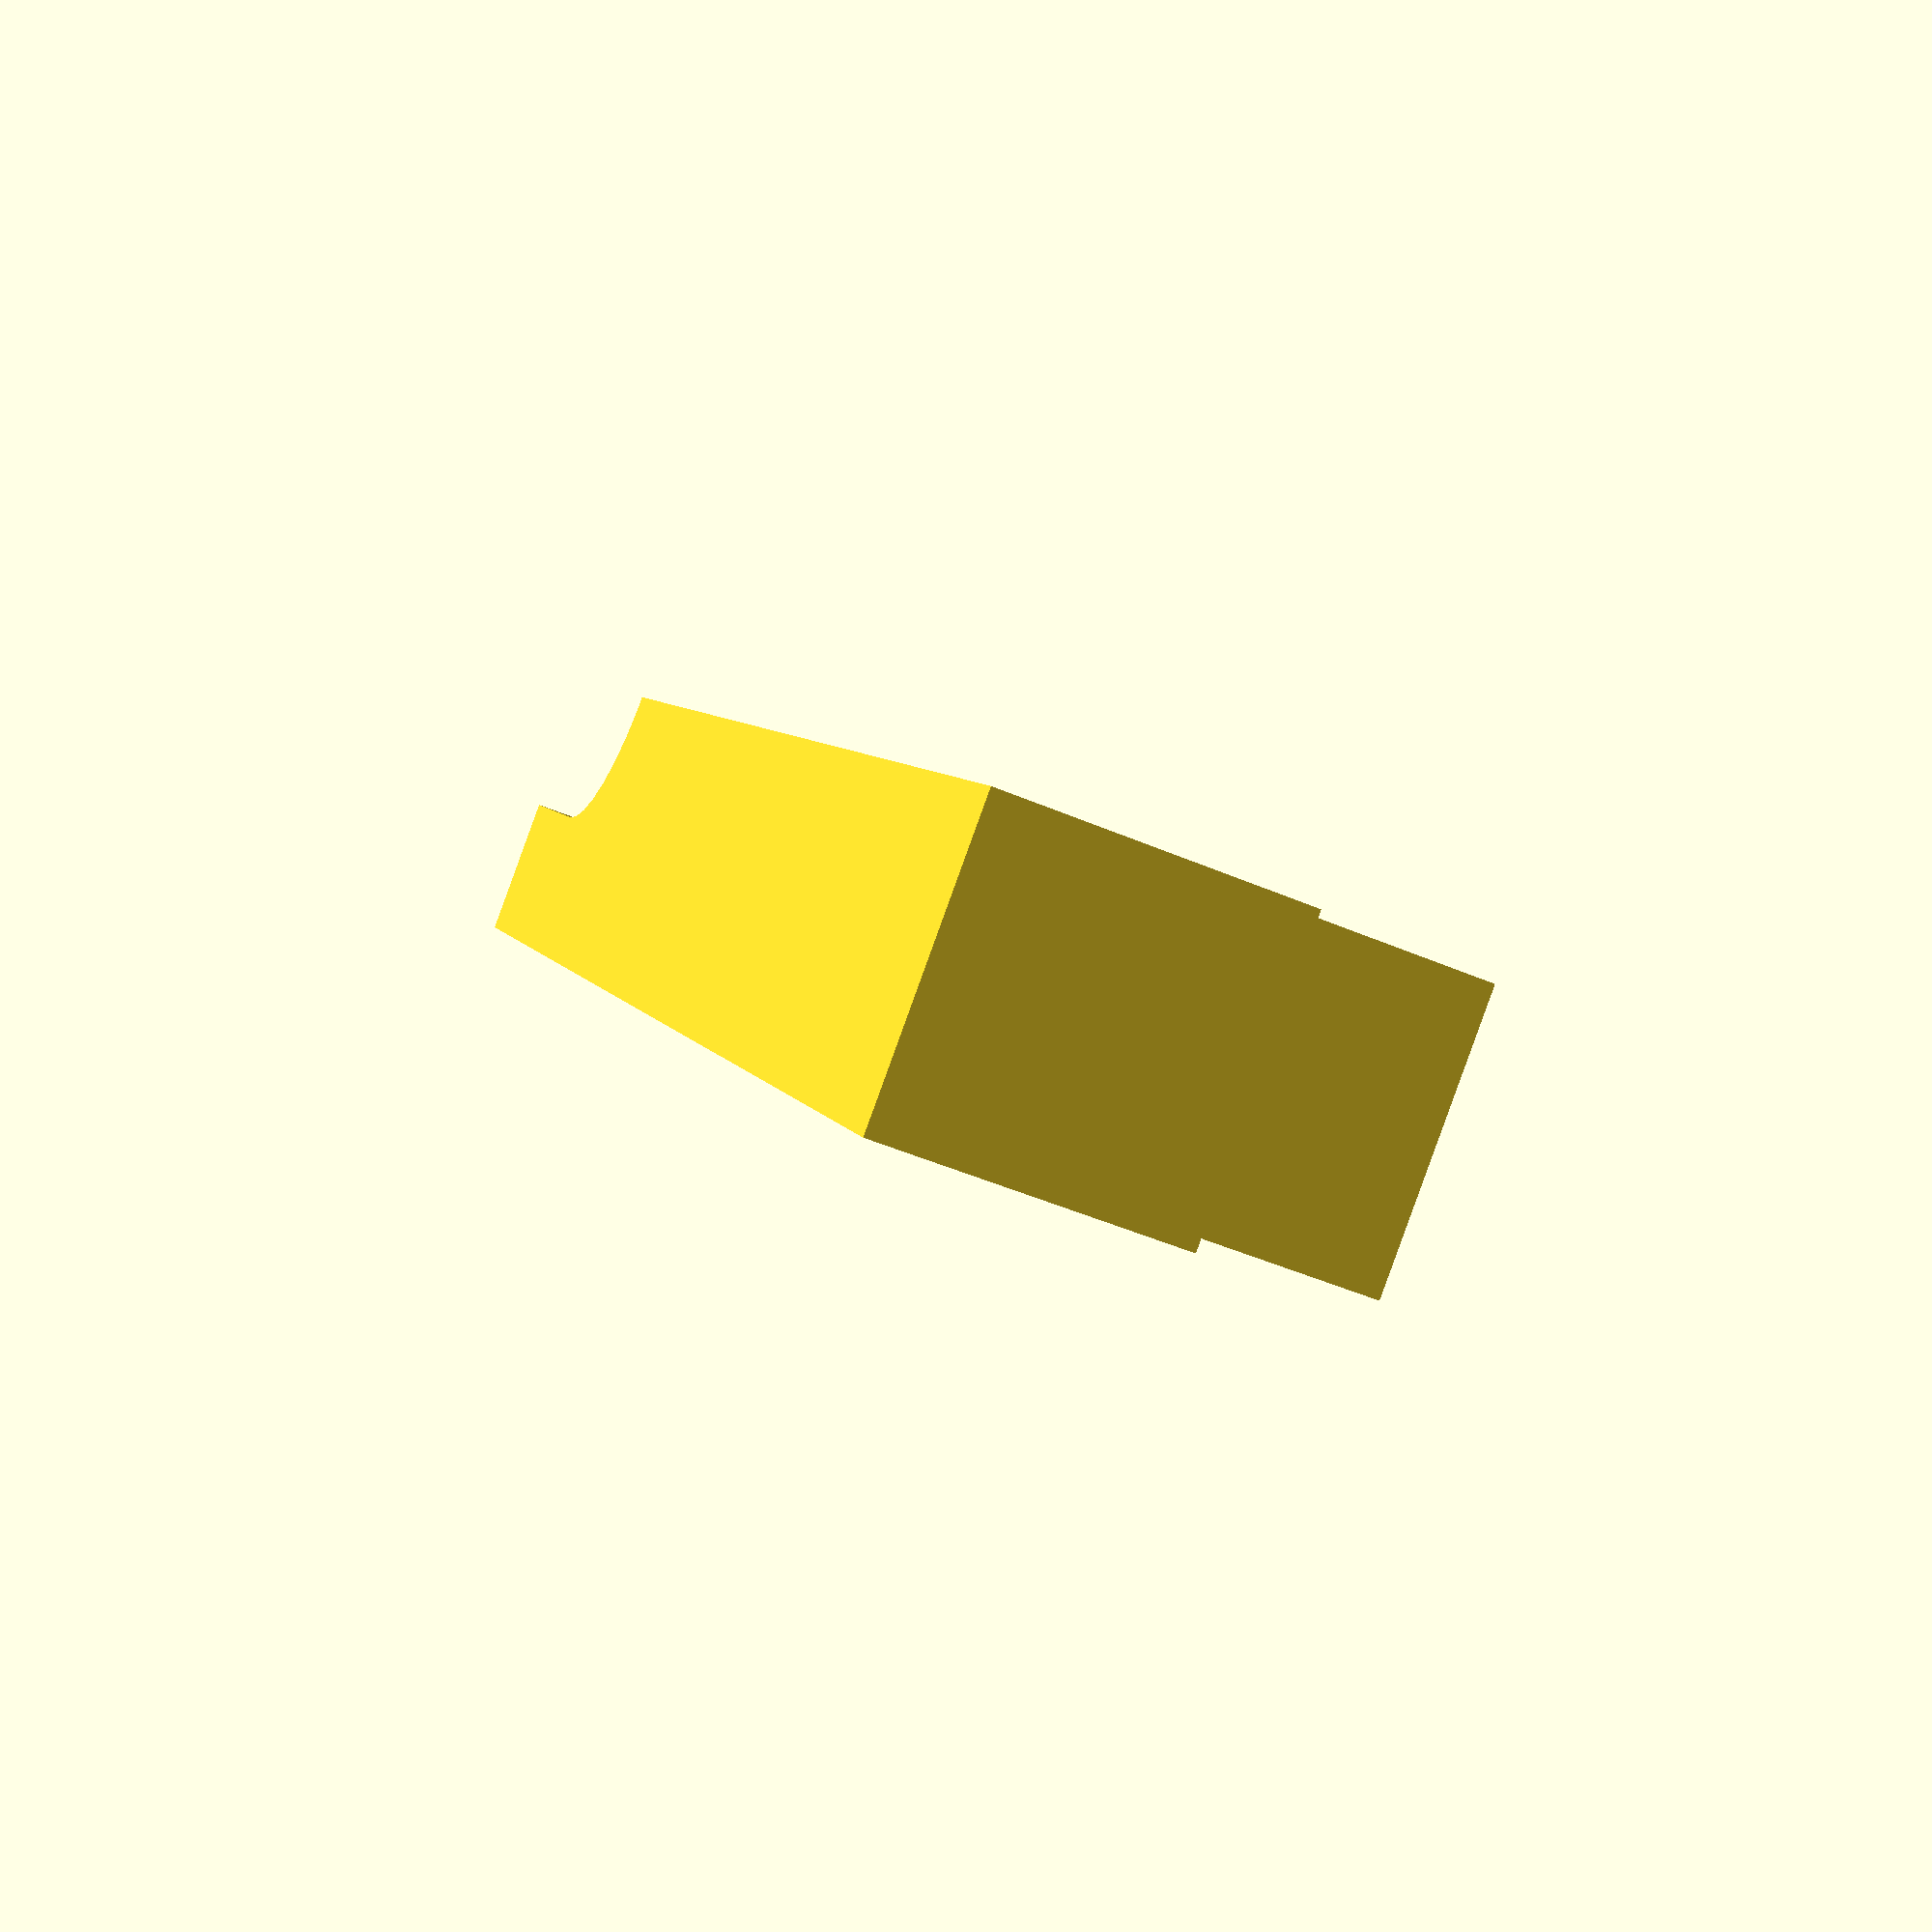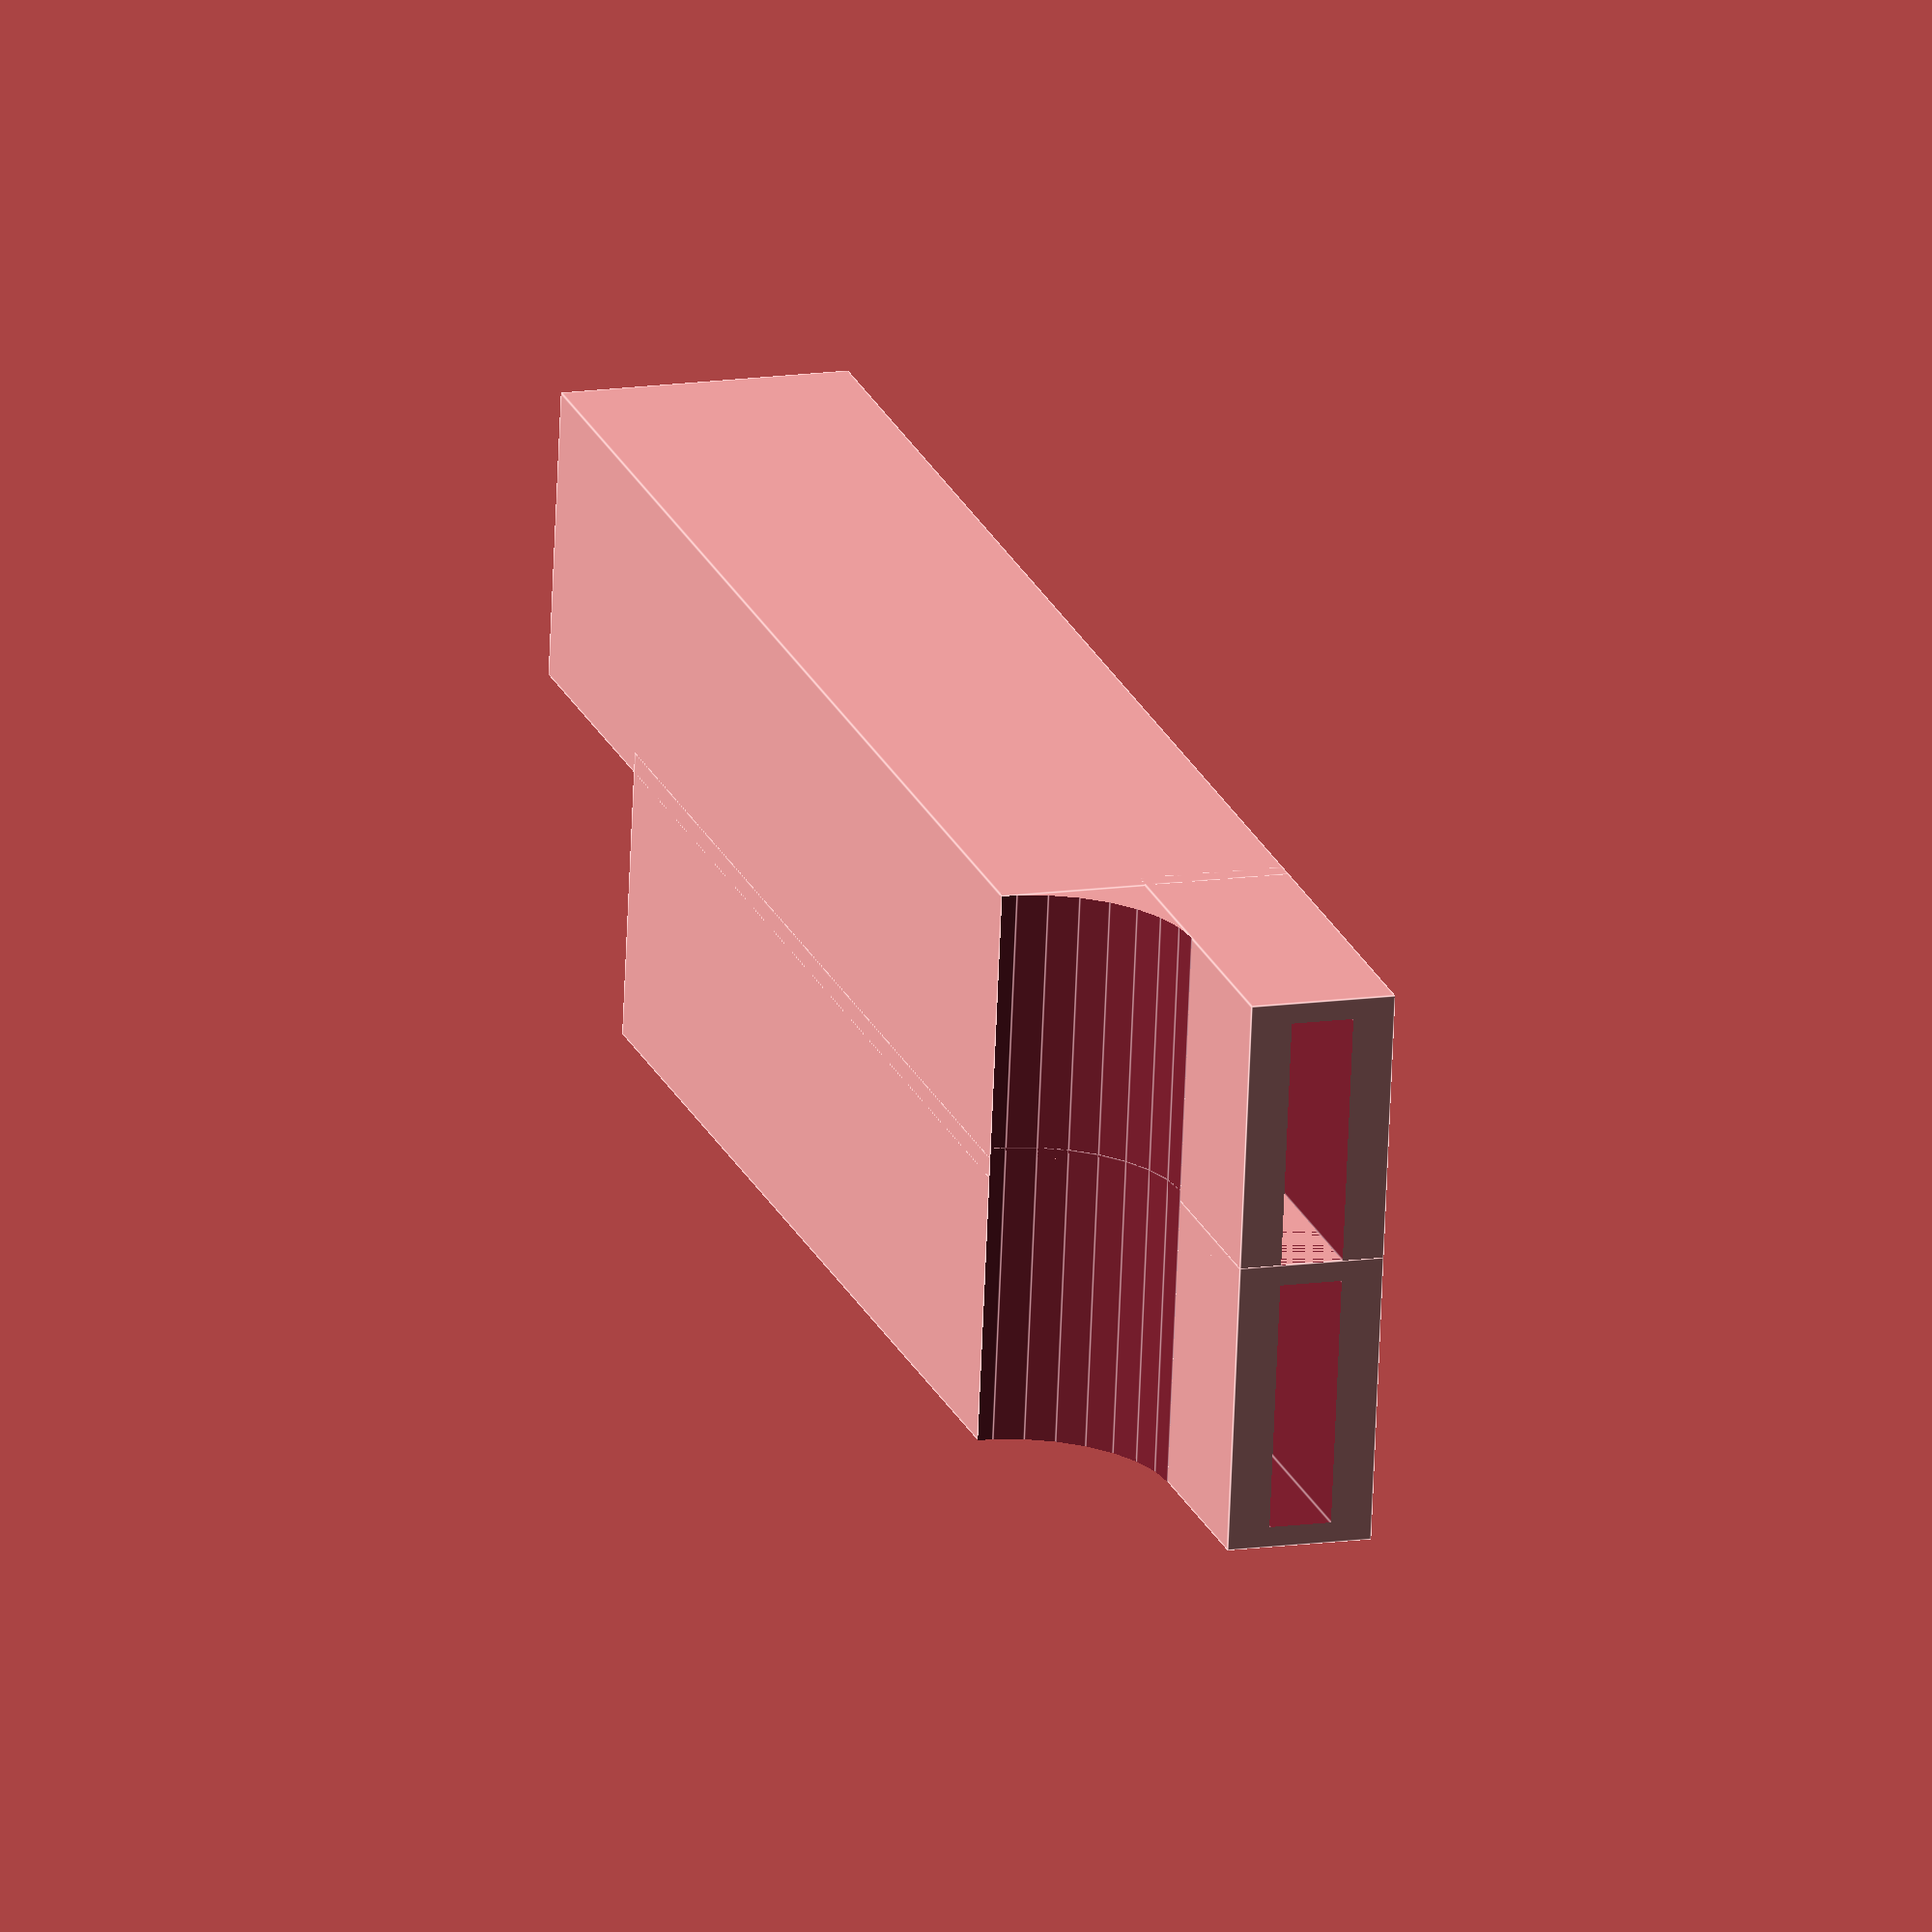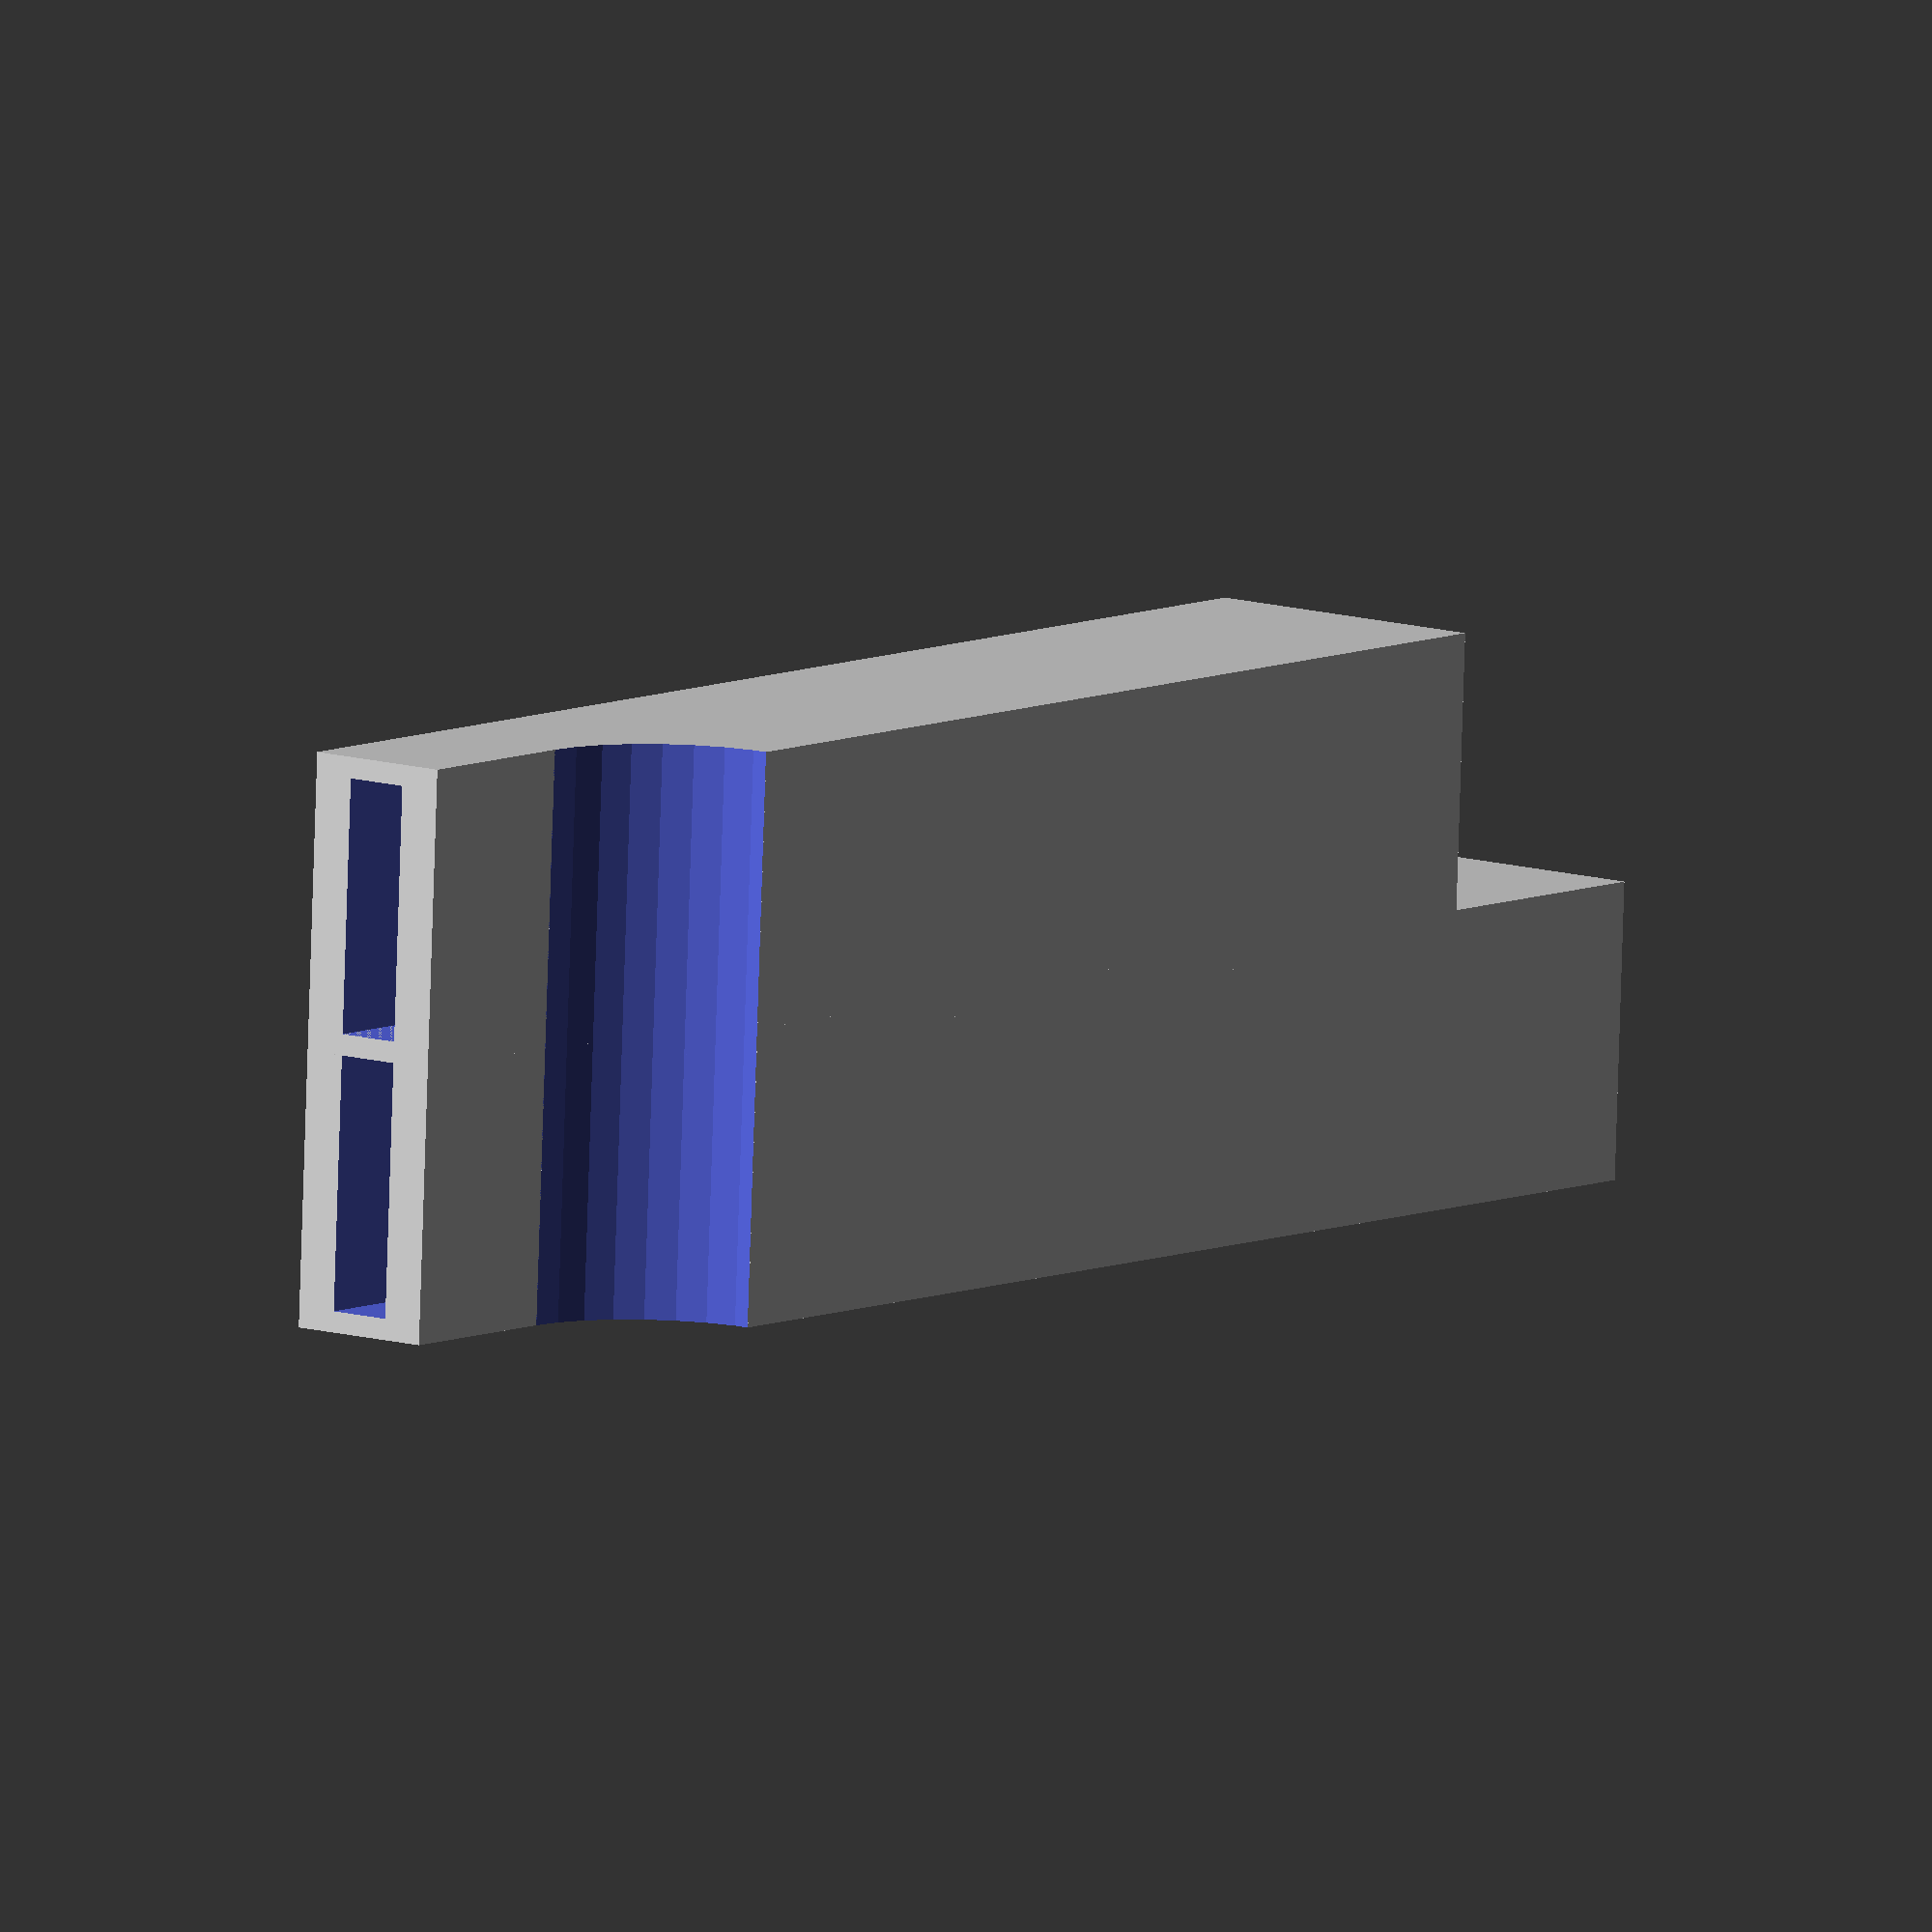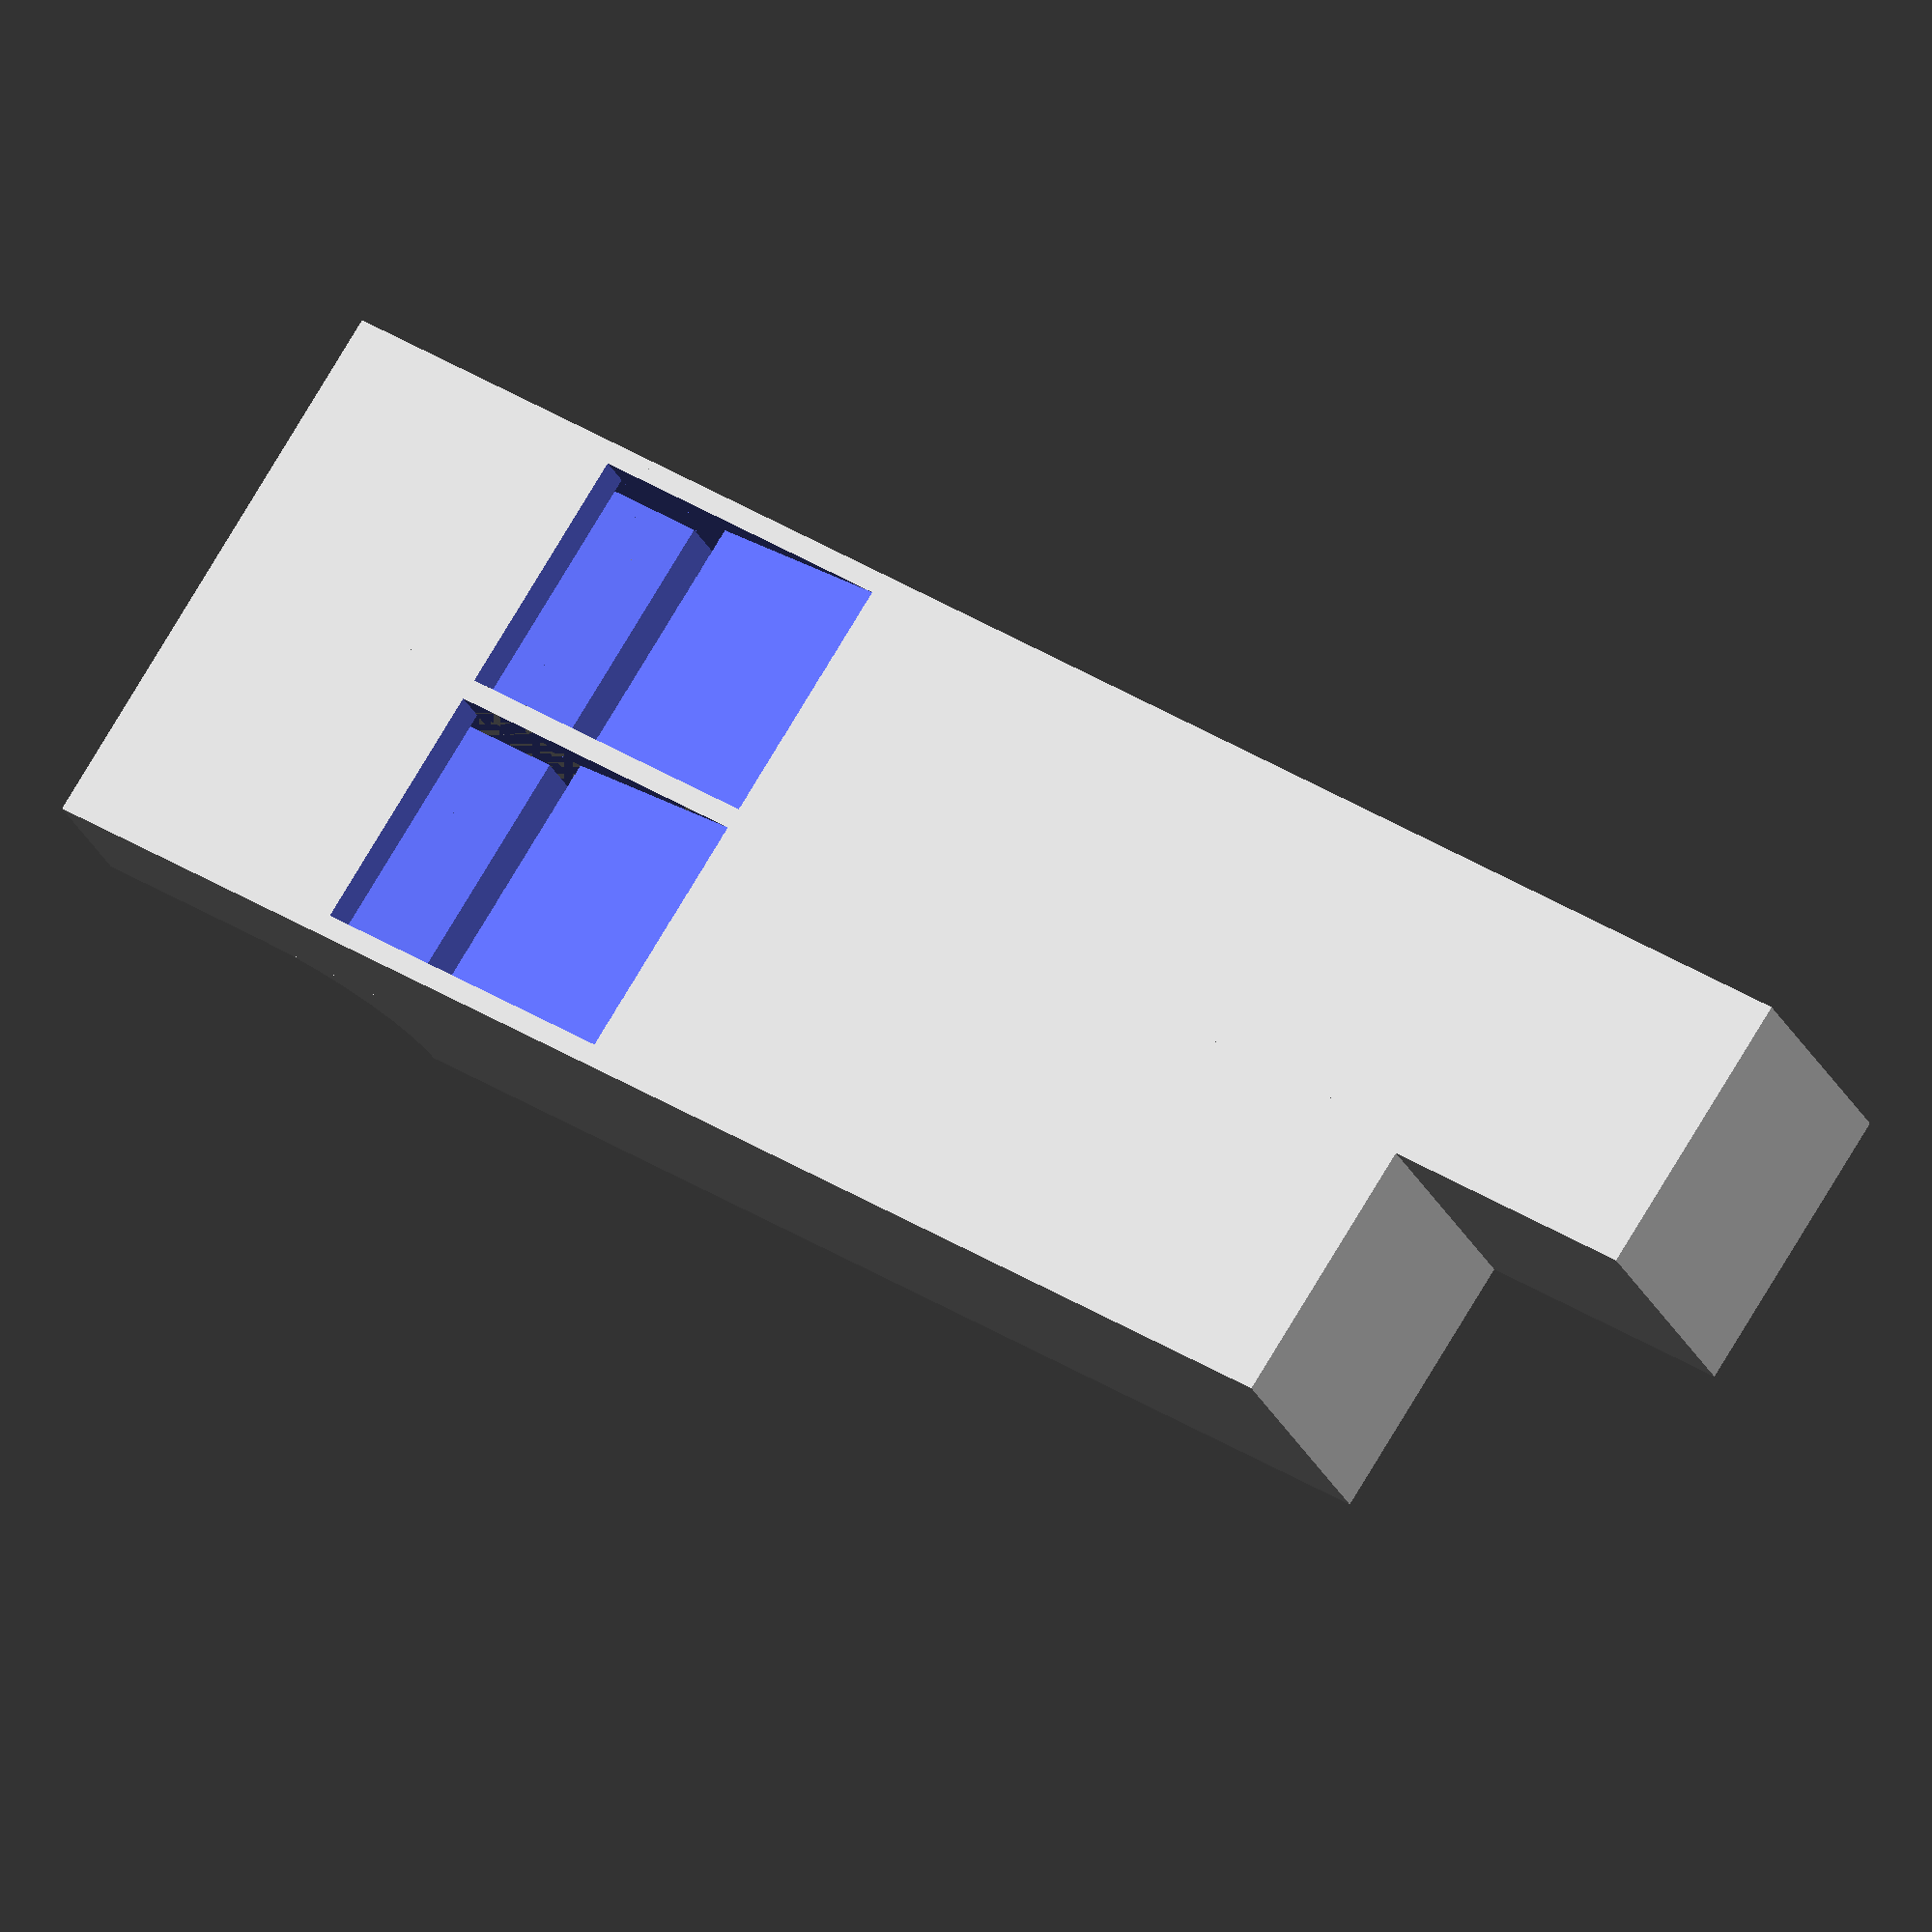
<openscad>


windway_width=12;
windway_height=3;
windway_length=16;
sidewall=1;
wall=2;
extra=1;
chamber_height=10;
chamber_width=windway_width;

ramp_angle=12;
opening_width=6;
ramp_length=(wall+extra)/tan(ramp_angle);

length_for_a4=176.4;

// notes=[12,14,15,17,19,20,22]; /* A5 B5 C6 D6 E6 F6 G6 */
notes=[18,22];
num_notes=2;

function note_to_freq(halfstep_from_a4) = 440 * pow(1.059463094359, halfstep_from_a4);

function note_to_length(halfstep_from_a4) = 440/note_to_freq(halfstep_from_a4) * length_for_a4;

for (n=[0:num_notes-1]) {
		echo("whistle ",n," is ",note_to_length(notes[n]),"mm long");
		translate([n*(windway_width+sidewall),0,0])
			whistle(note_to_length(notes[n]));
}



module whistle(chamber_length=86) {
	difference() {
		union() {
			translate([0,wall/4,0]) difference() {
				cube([windway_width+sidewall*2,windway_length+wall/2,windway_height+wall*2], center=true);
				cube([windway_width,windway_length+wall/2+extra,windway_height], center=true);
			}
			
			translate([0,chamber_length/2+windway_length/2+wall,-chamber_height/2+windway_height/2]) { 
				difference() {
					cube([chamber_width+sidewall*2, chamber_length+wall*2, chamber_height+wall*2], center=true);
					cube([chamber_width,chamber_length,chamber_height], center=true);
					translate([0,-chamber_length/2-wall/2,chamber_height/2+wall-windway_height/2-wall])
					cube([windway_width, wall*2, windway_height], center=true);
				}
			}

			translate([0,windway_length/2-(chamber_height-windway_height)/2+0.001,-chamber_height/2-wall+0.001]) {
				difference() {
					cube([chamber_width+sidewall*2,chamber_height-windway_height,chamber_height-windway_height], center=true);
					translate([0,-(chamber_height-windway_height)/2,-(chamber_height-windway_height)/2])
						rotate([0,90,0]) 
							cylinder(r=chamber_height-windway_height, h=chamber_width+sidewall*2+1, center=true, $fn=30);
				}
			}

		}
		
		translate([-windway_width/2,windway_length/2+opening_width+wall-opening_width/2,windway_height/2-0.01])
			ramp_cutout();
	}
}

module ramp_cutout() {
		 translate([0,-opening_width,0]) rotate([0,0,90]) rotate([90,0,0]) linear_extrude(height=windway_width)
	 		polygon(points=[[0,0],[opening_width,0],[opening_width+ramp_length,wall+extra],[0,wall+extra]], paths=[[0,1,2,3,0]]);
}
</openscad>
<views>
elev=89.5 azim=196.1 roll=160.0 proj=p view=wireframe
elev=346.4 azim=82.3 roll=251.9 proj=o view=edges
elev=348.8 azim=267.0 roll=127.3 proj=o view=wireframe
elev=204.0 azim=303.0 roll=161.0 proj=o view=wireframe
</views>
